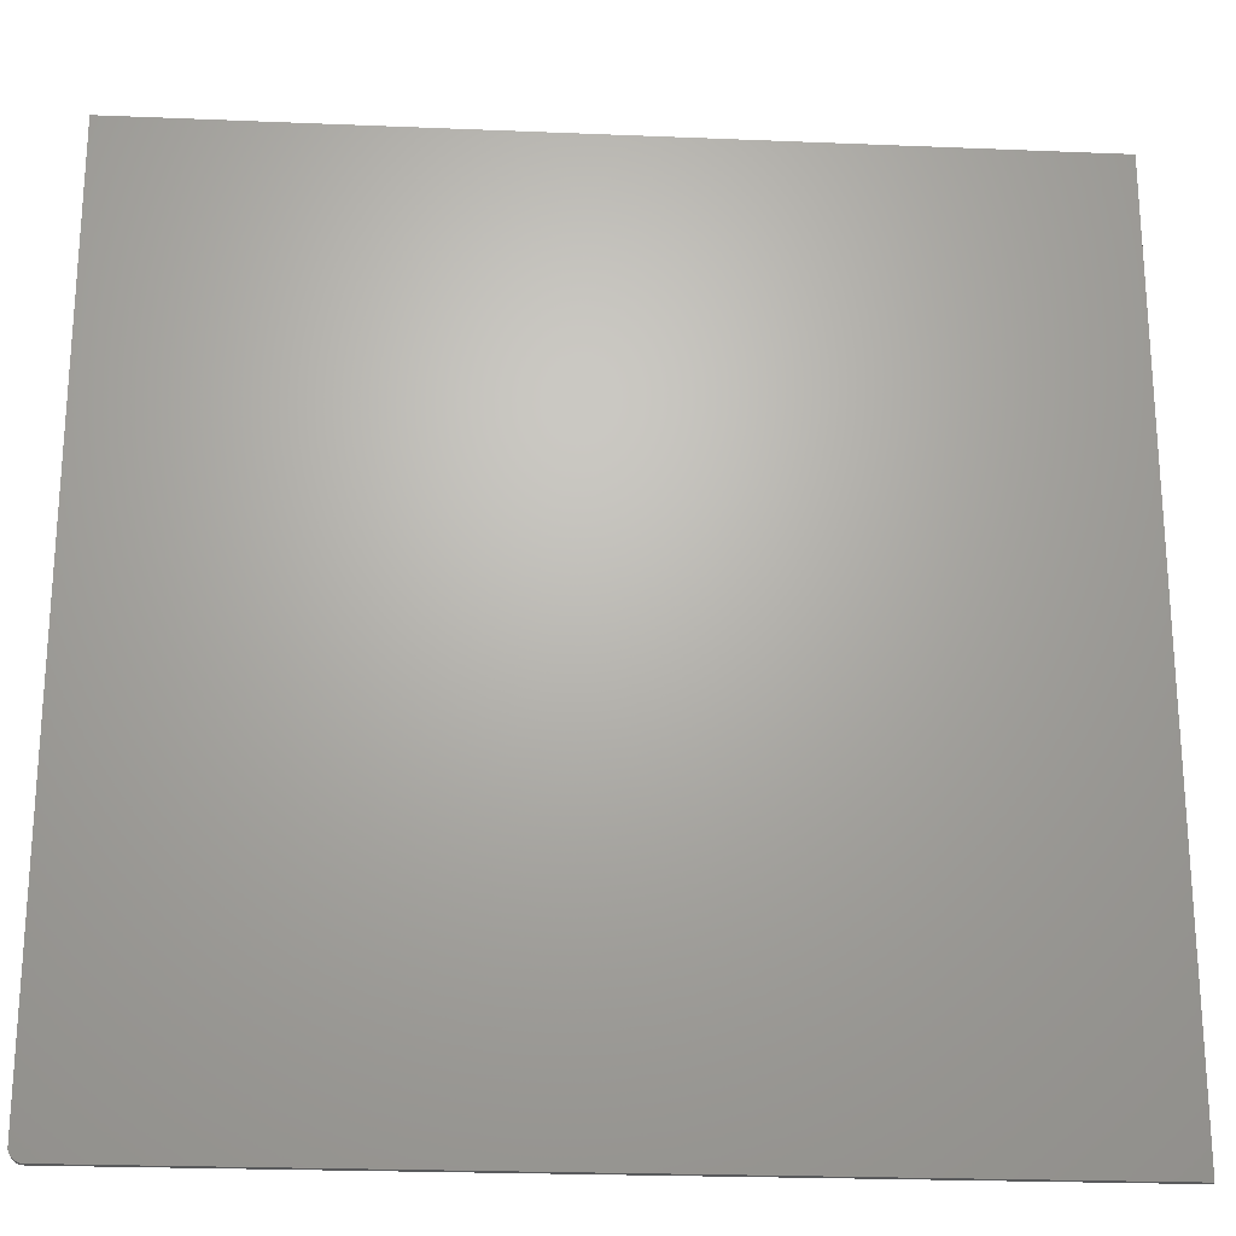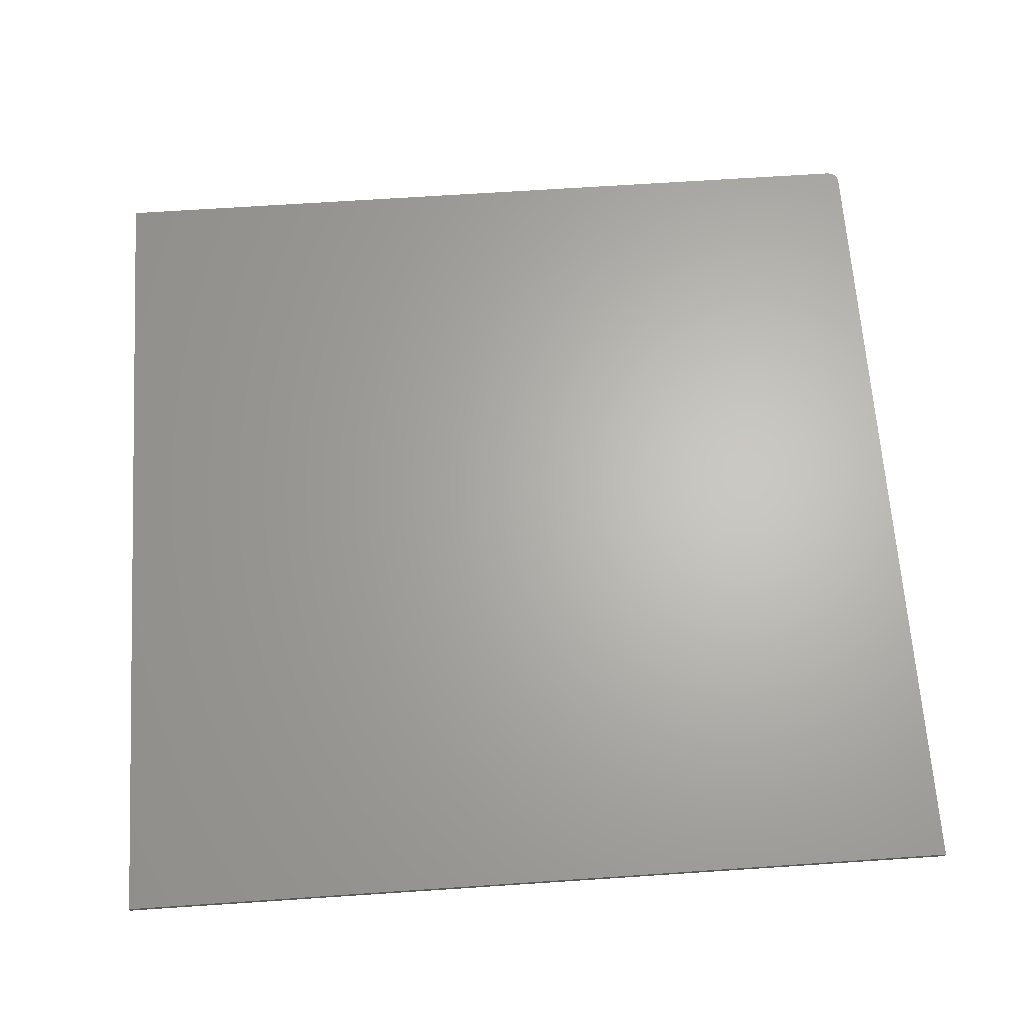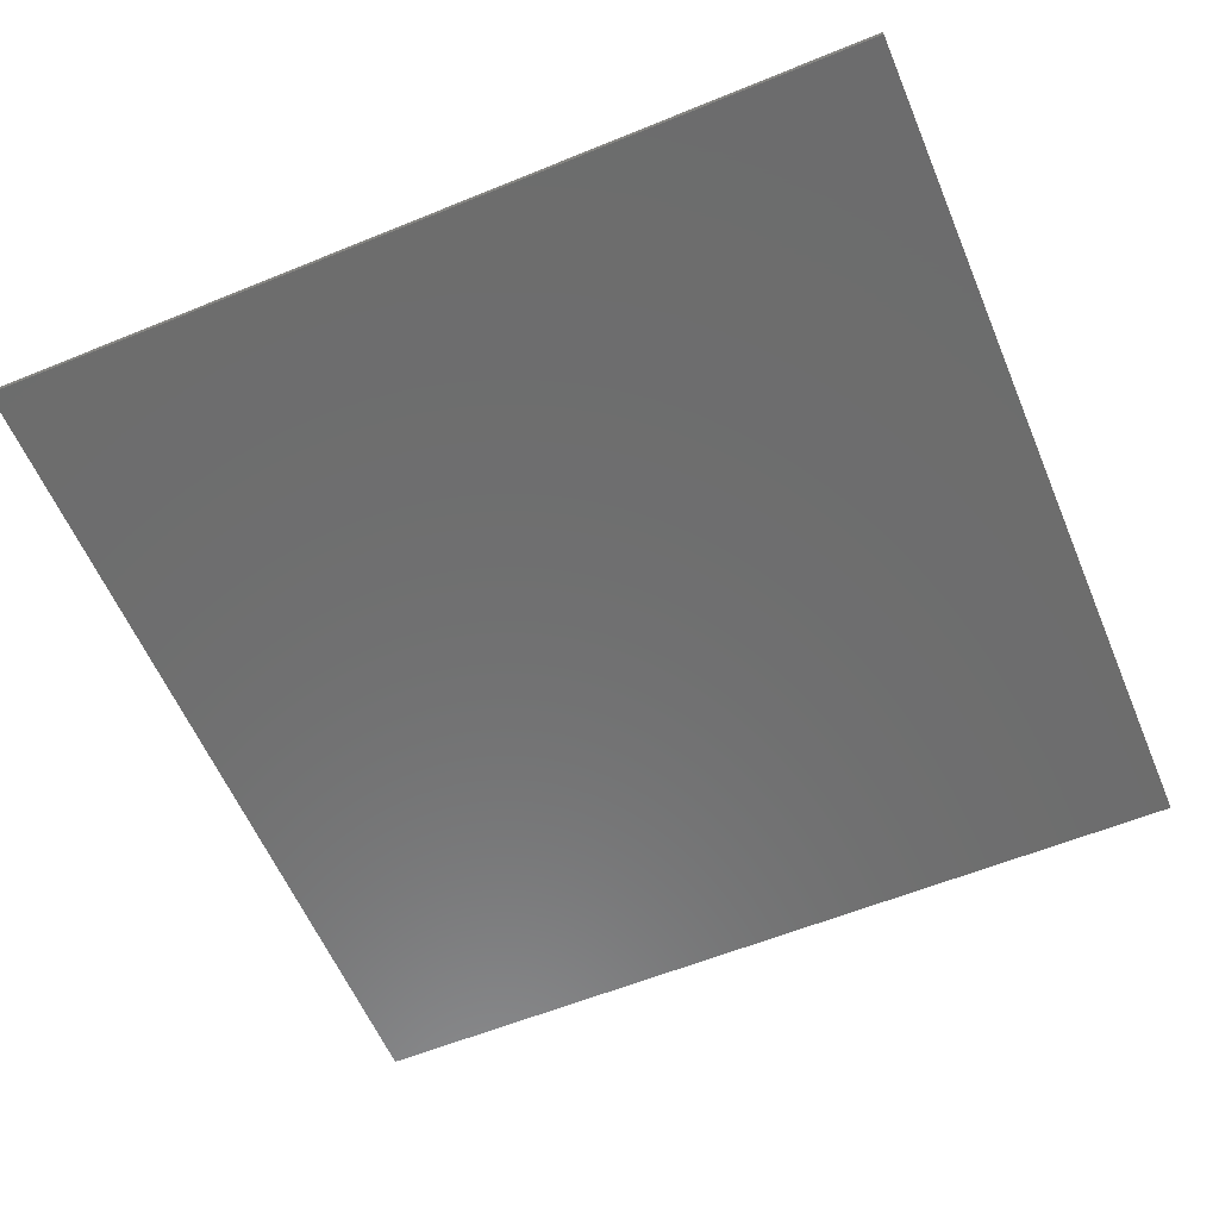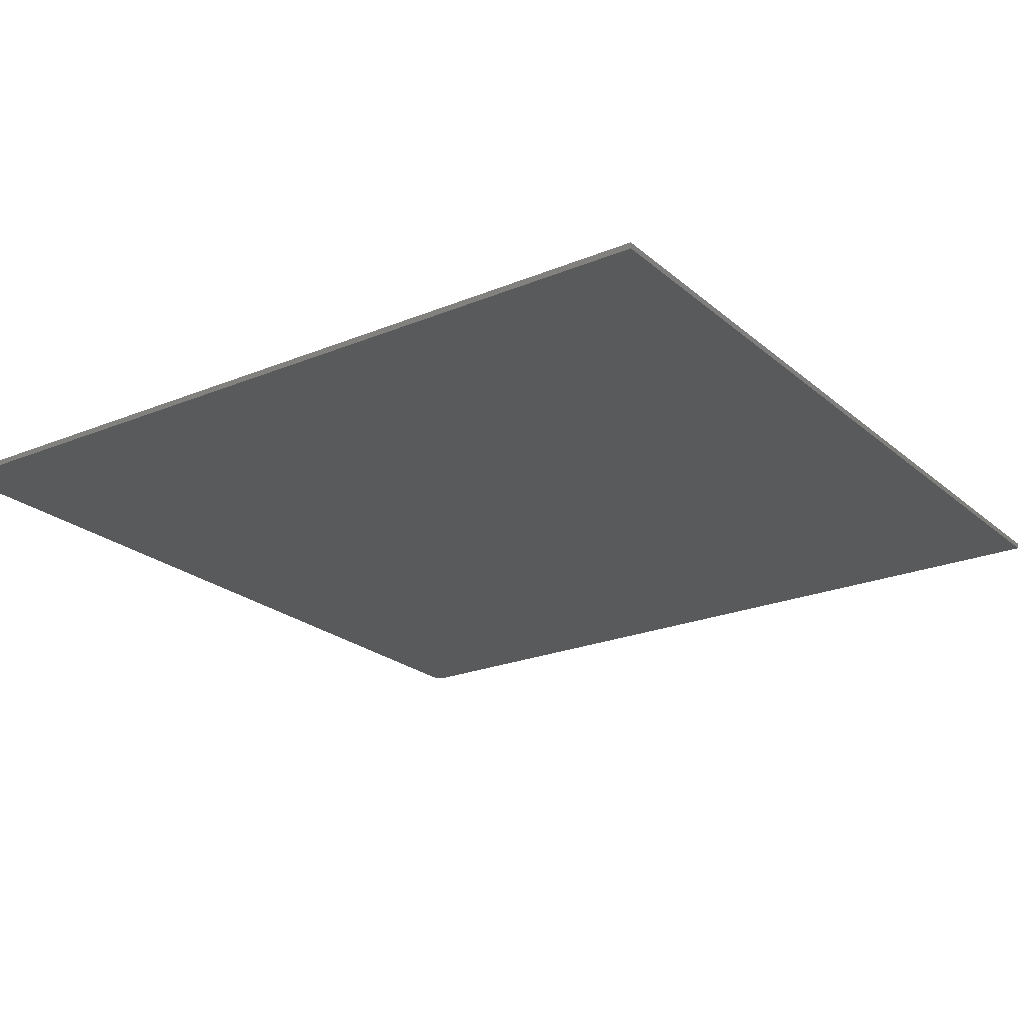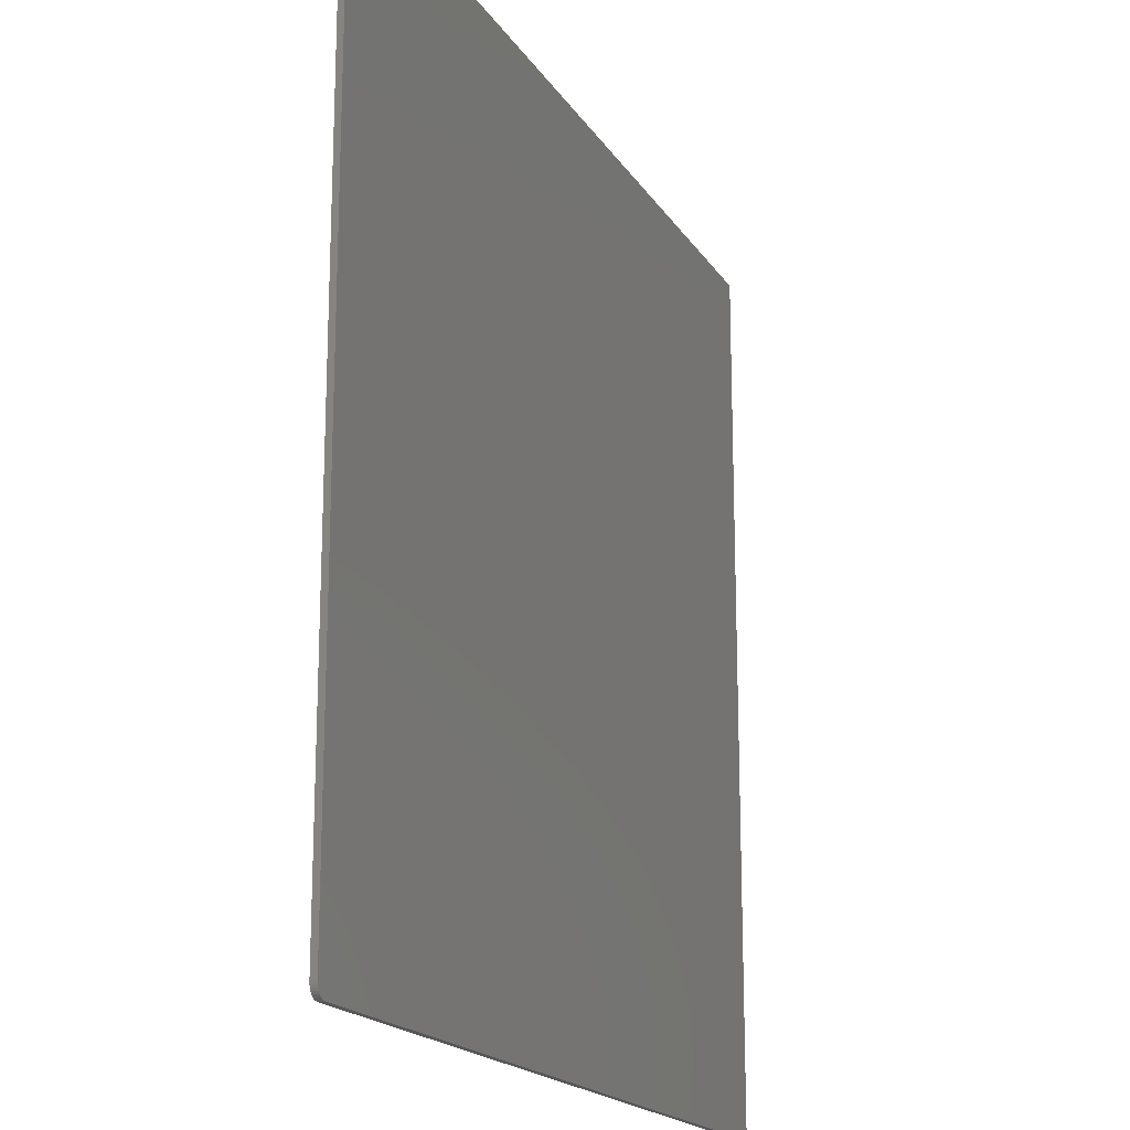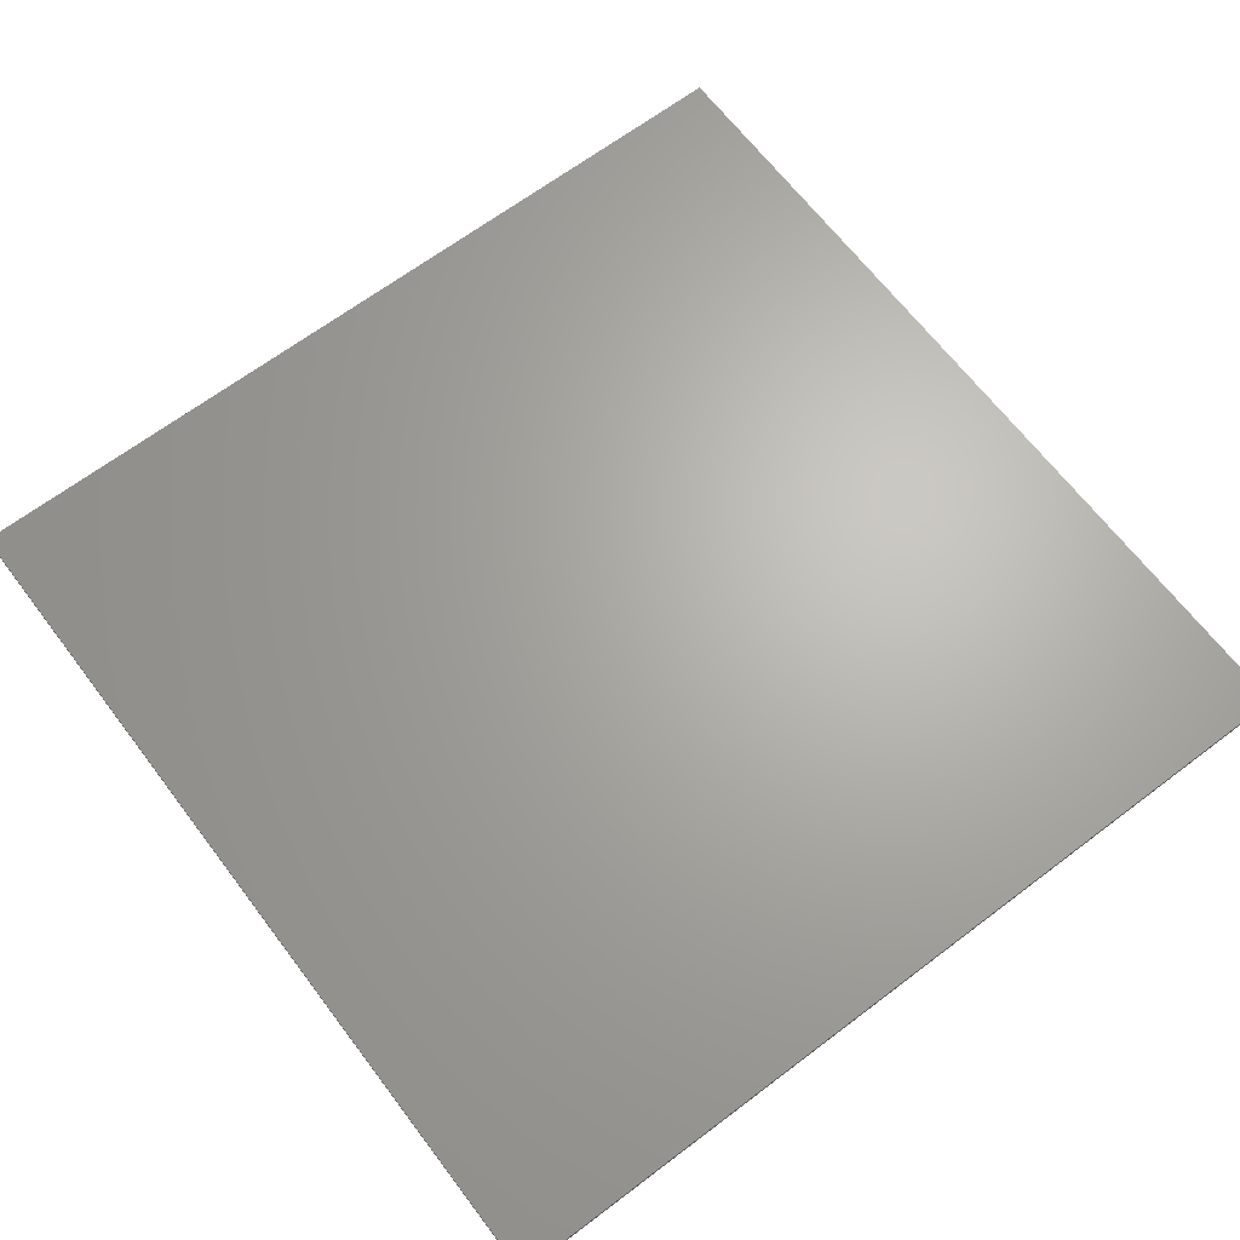
<metadata>
{"format":"stl","ext":"stl","renderer":"f3d","projection":"perspective","resolution":1024,"background":"white","views":[{"elev":-23.2,"azim":176.0,"up":"+Y"},{"elev":65.2,"azim":-93.9,"up":"+Z"},{"elev":-59.2,"azim":112.8,"up":"+Z"},{"elev":-22.8,"azim":-144.8,"up":"+Z"},{"elev":-18.2,"azim":112.6,"up":"+Y"},{"elev":66.1,"azim":-37.2,"up":"+Z"}]}
</metadata>
<code>
# stl→obj: 24 verts, 44 faces
v 0.5449 -0.5605 0.007812
v 0.5479 -0.5602 0.007812
v 0.5509 -0.5593 0.007812
v -0.5605 0.5605 0.007812
v -0.5605 -0.5605 0.007812
v 0.5593 -0.5509 0.007812
v 0.5602 -0.5479 0.007812
v 0.5605 -0.5449 0.007812
v 0.5605 0.5605 0.007812
v 0.5536 -0.5579 0.007812
v 0.5559 -0.5559 0.007812
v 0.5579 -0.5536 0.007812
v 0.5509 -0.5593 0
v 0.5479 -0.5602 0
v 0.5449 -0.5605 0
v -0.5605 0.5605 0
v 0.5605 0.5605 0
v 0.5605 -0.5449 0
v 0.5602 -0.5479 0
v 0.5593 -0.5509 0
v -0.5605 -0.5605 0
v 0.5579 -0.5536 0
v 0.5559 -0.5559 0
v 0.5536 -0.5579 0
f 1 2 3
f 4 5 6
f 4 6 7
f 4 7 8
f 4 8 9
f 5 1 3
f 5 3 10
f 5 10 11
f 5 11 12
f 5 12 6
f 13 14 15
f 16 17 18
f 16 18 19
f 16 19 20
f 16 20 21
f 21 20 22
f 21 22 23
f 21 23 24
f 21 24 13
f 21 13 15
f 8 18 9
f 9 18 17
f 5 21 1
f 1 21 15
f 18 8 19
f 19 8 7
f 19 7 20
f 20 7 6
f 20 6 22
f 22 6 12
f 22 12 23
f 23 12 11
f 23 11 24
f 24 11 10
f 24 10 13
f 13 10 3
f 13 3 14
f 14 3 2
f 14 2 15
f 15 2 1
f 4 16 5
f 5 16 21
f 9 17 4
f 4 17 16

</code>
